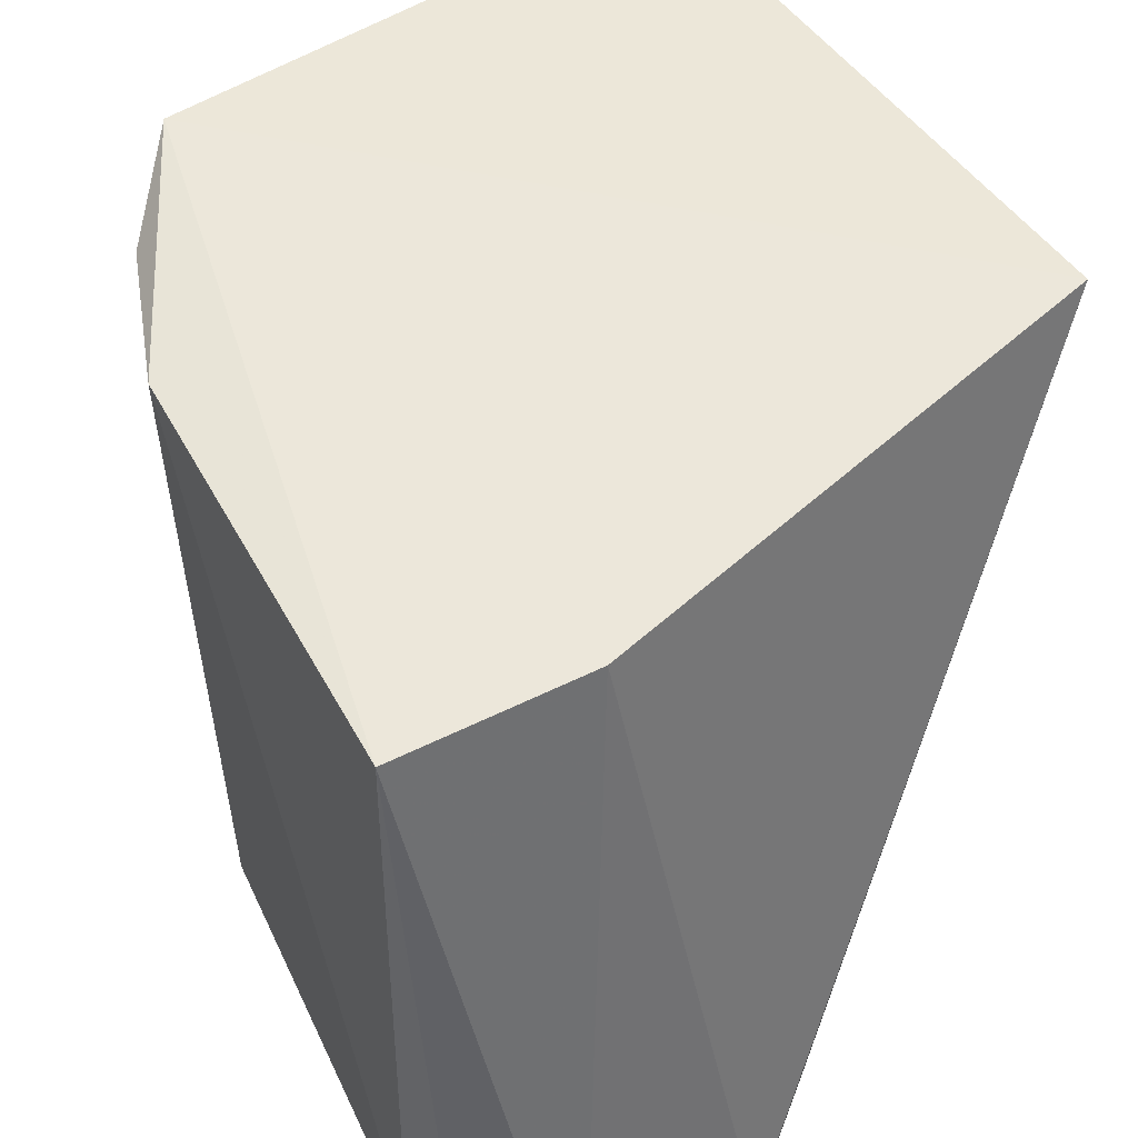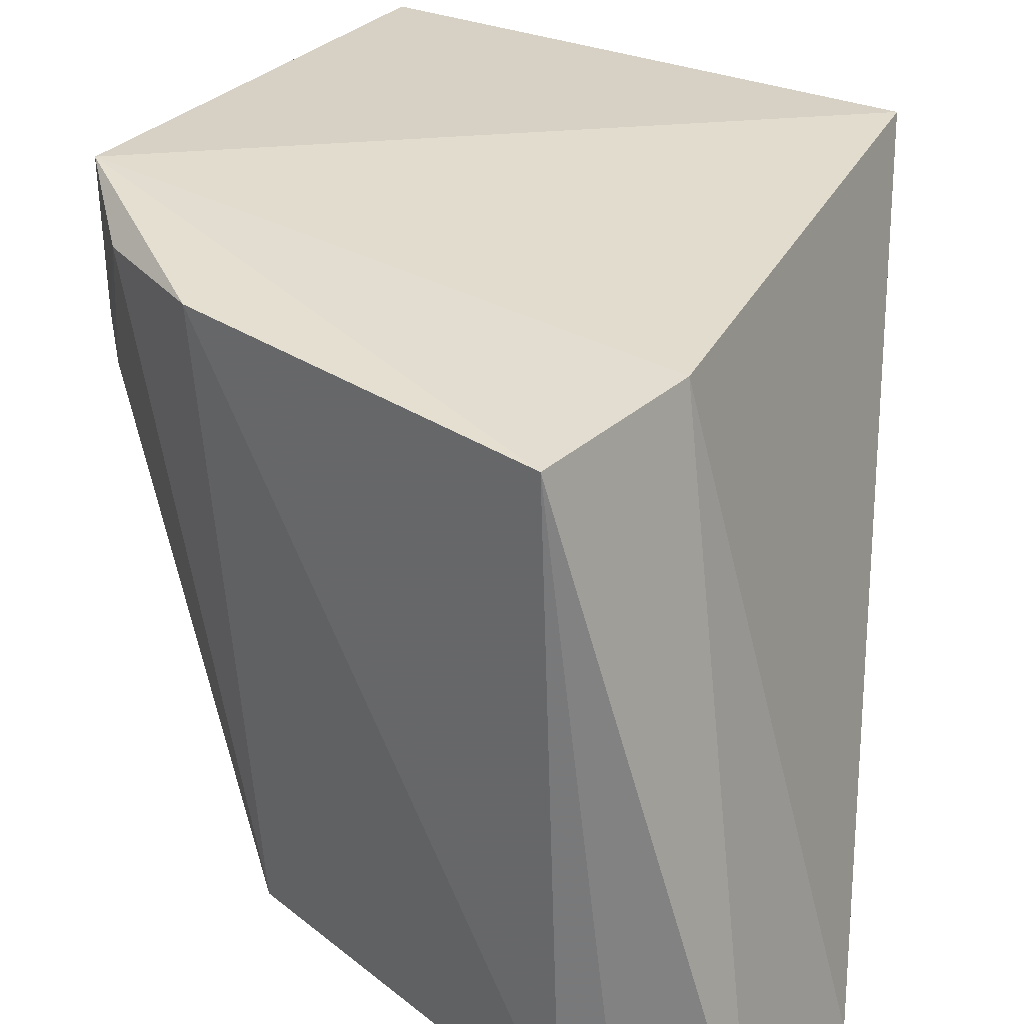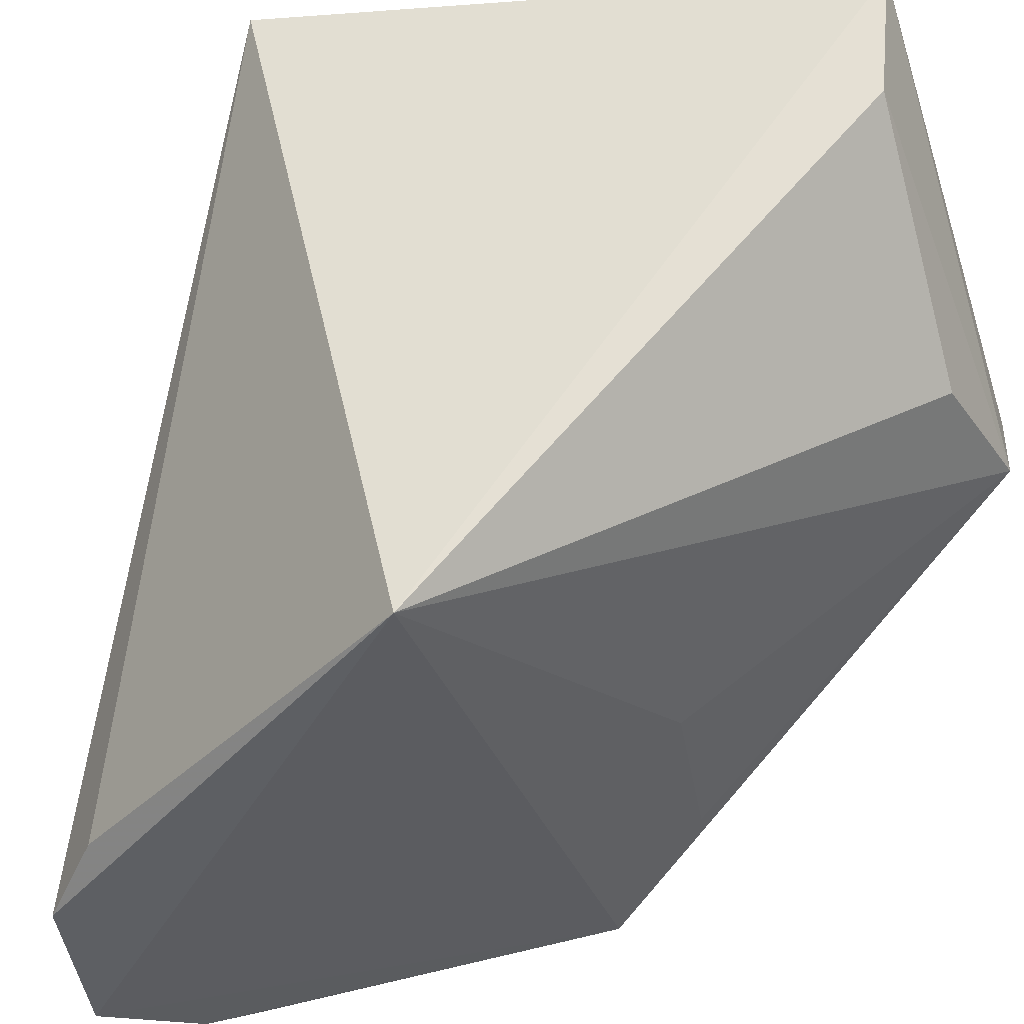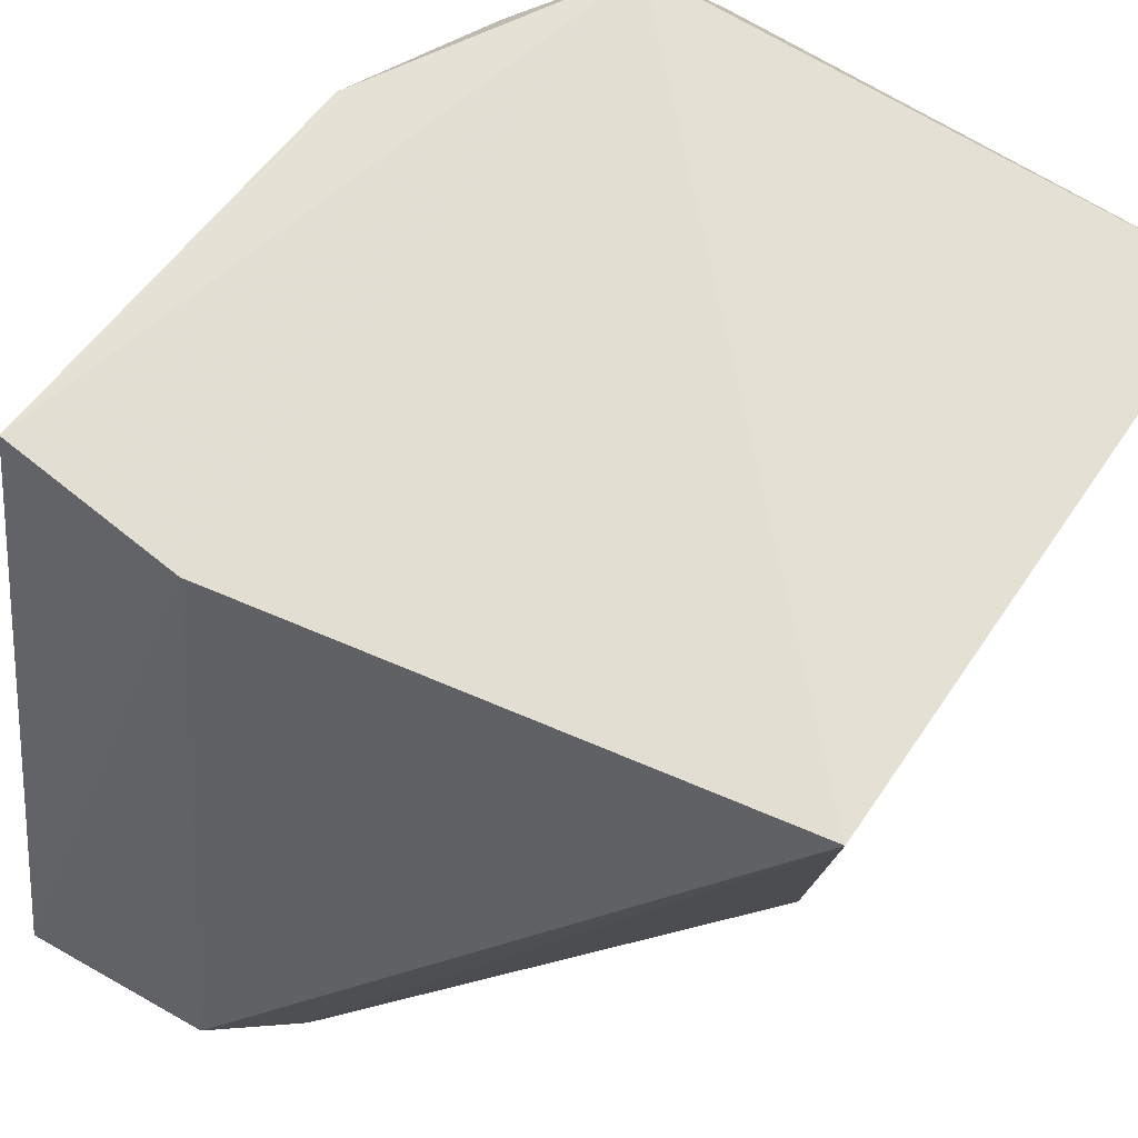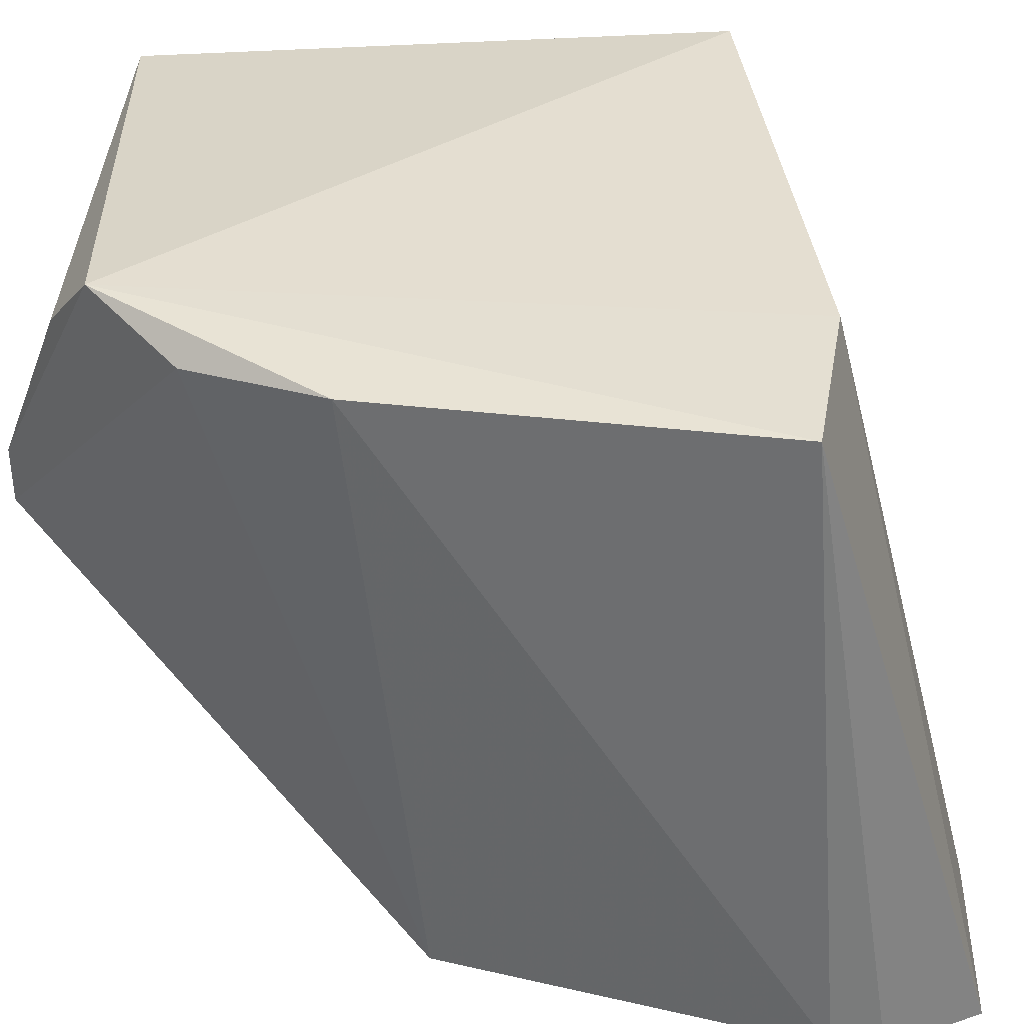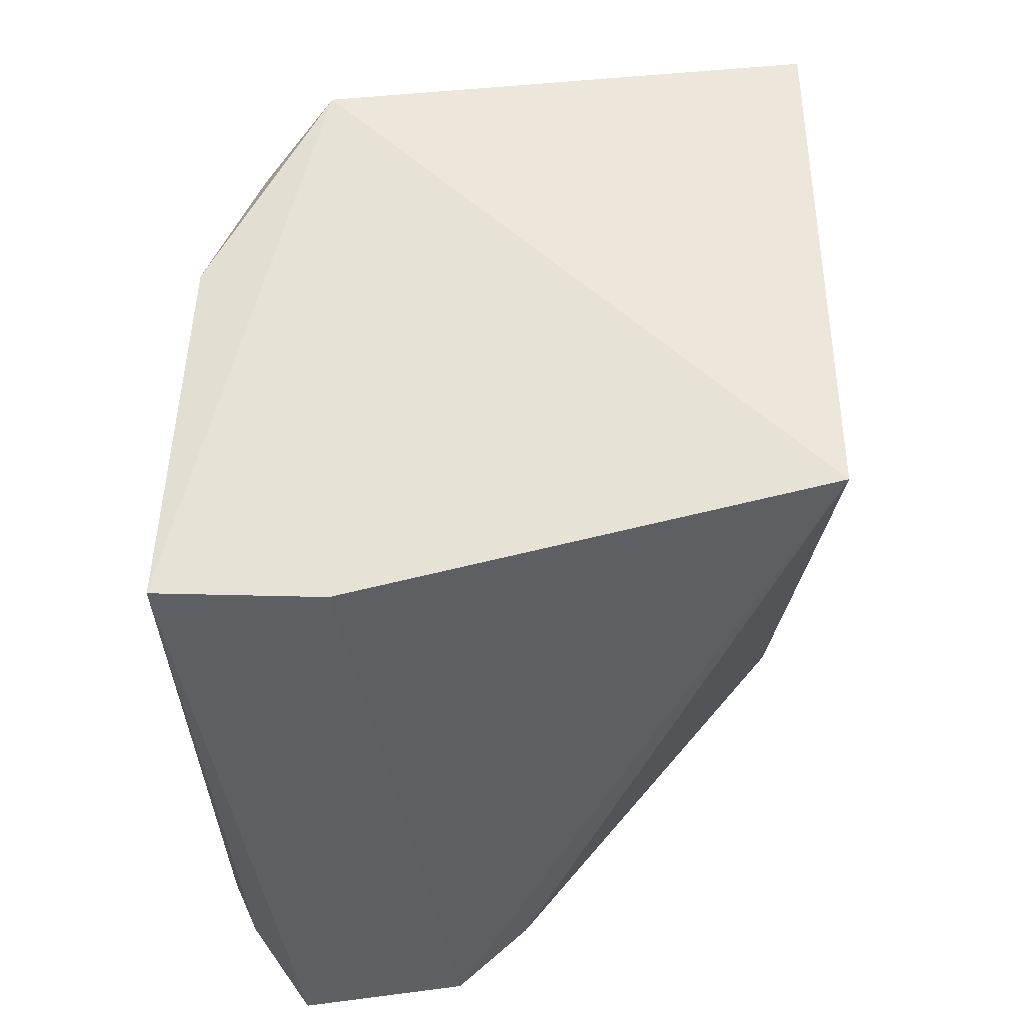
<metadata>
{"format":"obj","ext":"obj","renderer":"f3d","projection":"perspective","resolution":1024,"background":"white","views":[{"elev":54.7,"azim":148.0,"up":"+Y"},{"elev":35.2,"azim":127.0,"up":"+Y"},{"elev":-38.2,"azim":-78.9,"up":"+Y"},{"elev":66.9,"azim":-144.9,"up":"+Y"},{"elev":37.3,"azim":95.8,"up":"+Y"},{"elev":-30.7,"azim":-174.6,"up":"+Z"}]}
</metadata>
<code>
v 0.05854 -0.01939 0.2016
v 0.08425 -0.05257 0.1615
v 0.08495 0.005579 0.1314
v 0.06268 -0.05822 0.1146
v 0.02662 -0.05666 0.1536
v 0.08624 -0.05729 0.1218
v 0.08255 0.005122 0.1681
v 0.0581 -0.02525 0.2017
v 0.0193 0.004548 0.1407
v 0.08833 -0.0554 0.1265
v 0.08006 -0.05879 0.113
v 0.07699 0.003245 0.1812
v 0.06129 -0.0461 0.1709
v 0.06778 0.005437 0.1301
v 0.05506 -0.05616 0.1201
v 0.02053 -0.0003599 0.1961
v 0.07634 -0.04662 0.1705
v 0.06982 0.005814 0.1898
v 0.02306 -0.01153 0.1947
v 0.06489 -0.001049 0.1944
v 0.04502 -0.02643 0.1974
f 10 6 3
f 10 2 6
f 10 7 2
f 10 3 7
f 11 3 6
f 11 5 4
f 11 6 2
f 11 2 5
f 12 2 7
f 12 8 2
f 12 1 8
f 13 8 5
f 14 4 9
f 14 11 4
f 14 3 11
f 15 9 4
f 15 4 5
f 15 5 9
f 16 8 1
f 16 9 5
f 17 13 5
f 17 5 2
f 17 2 8
f 17 8 13
f 18 14 9
f 18 7 3
f 18 3 14
f 18 9 16
f 18 12 7
f 18 1 12
f 19 16 5
f 19 8 16
f 20 18 16
f 20 16 1
f 20 1 18
f 21 19 5
f 21 5 8
f 21 8 19

</code>
